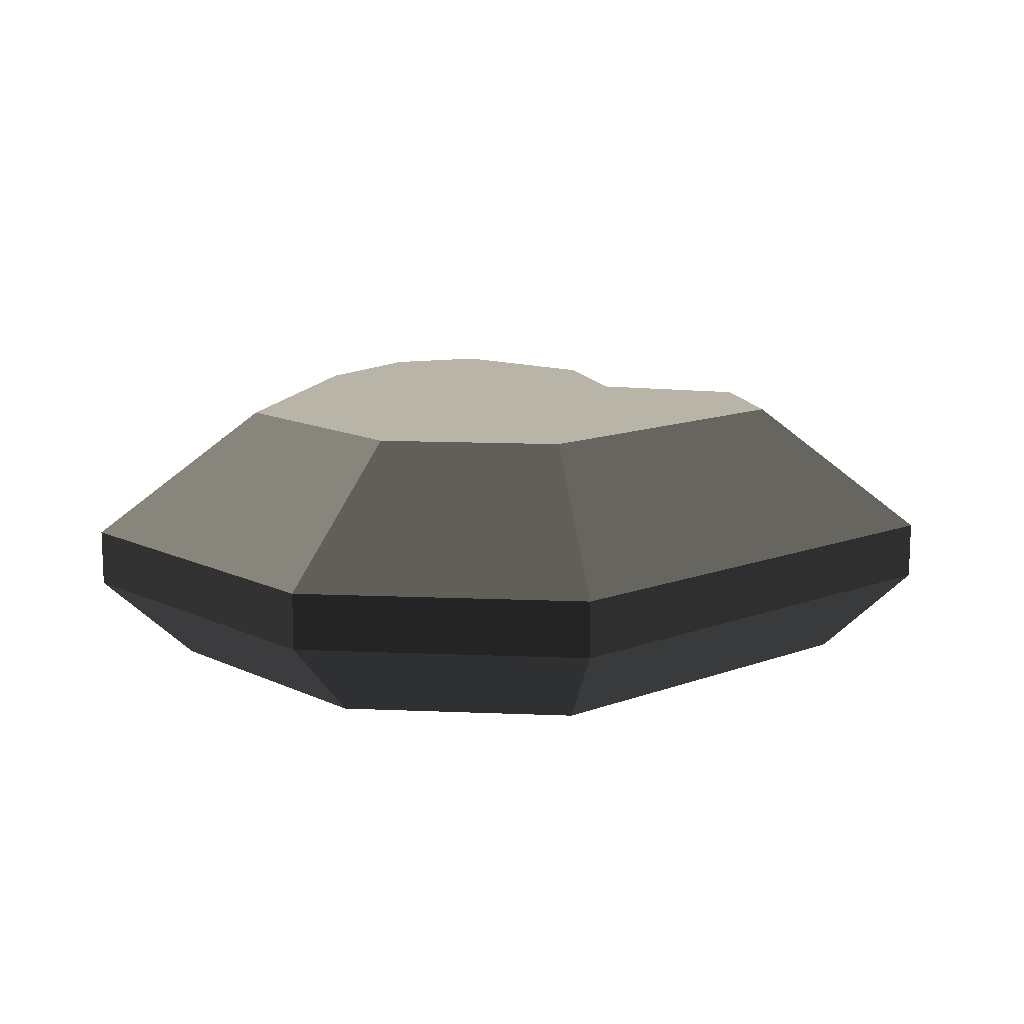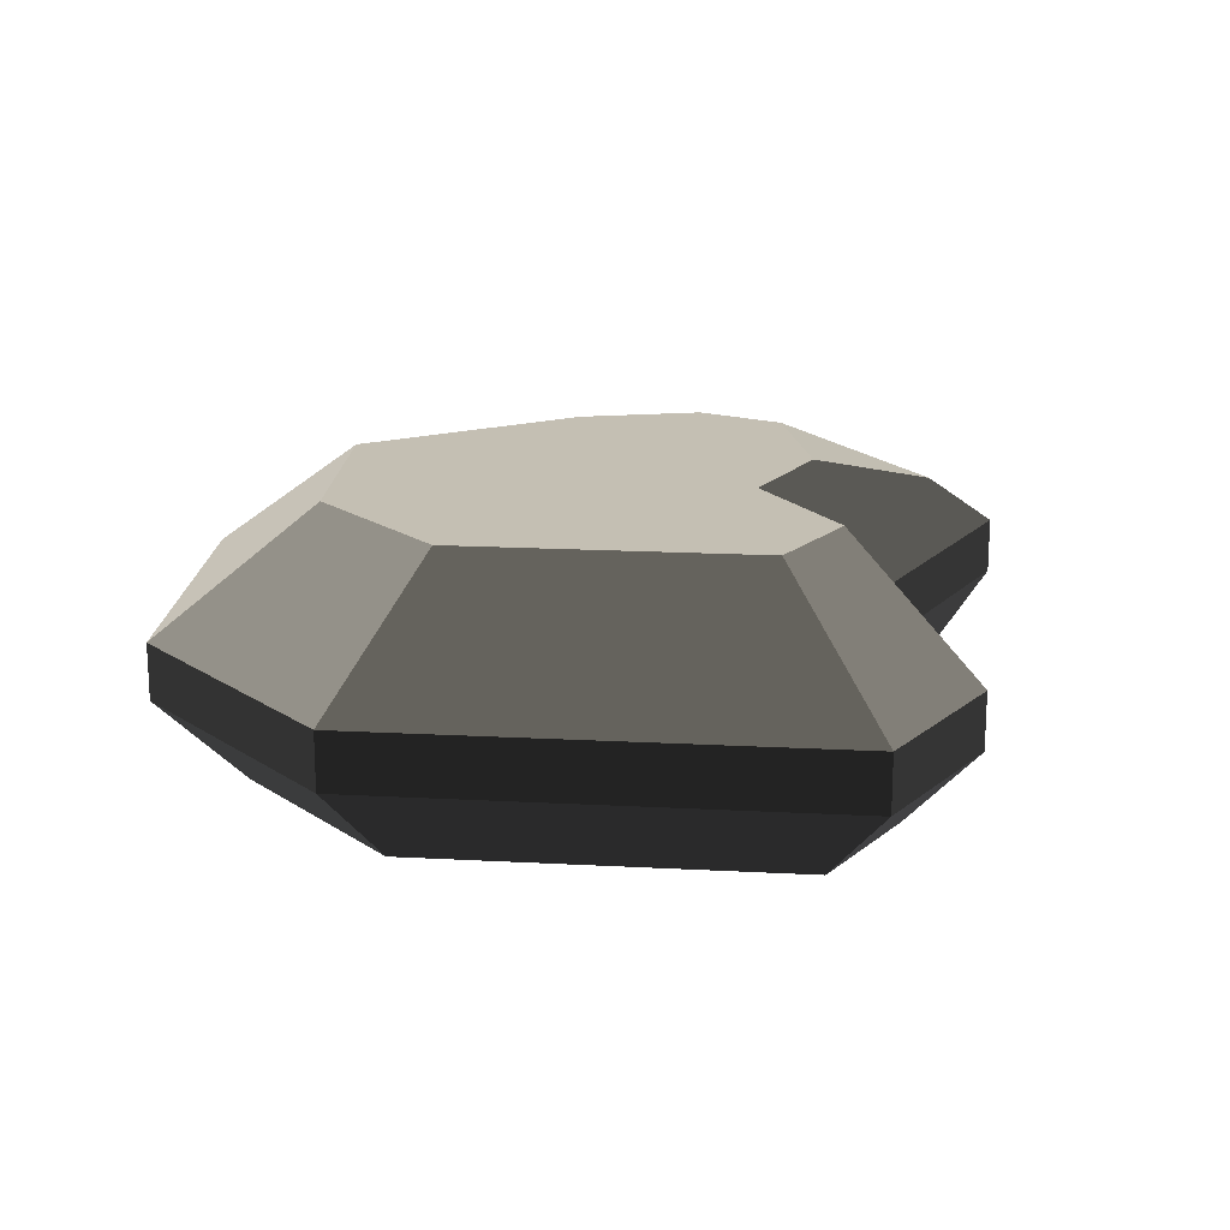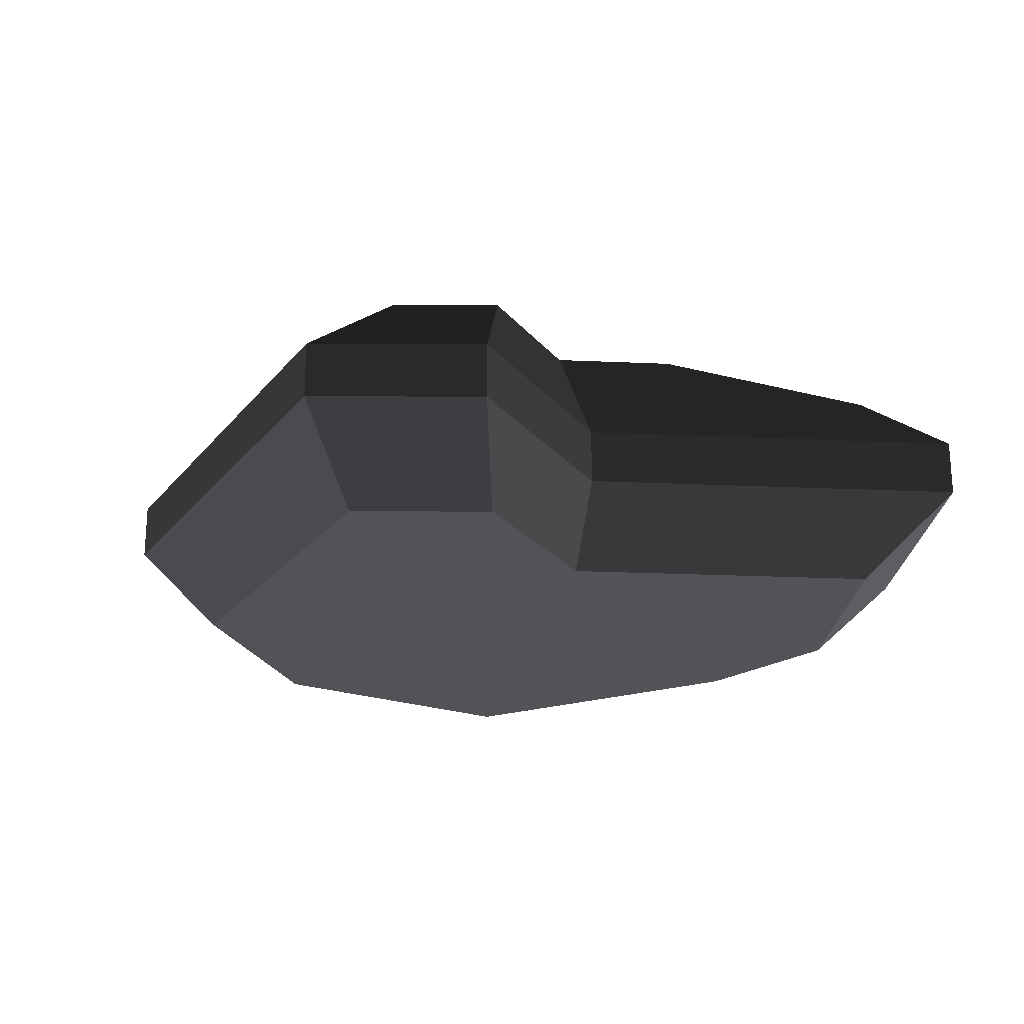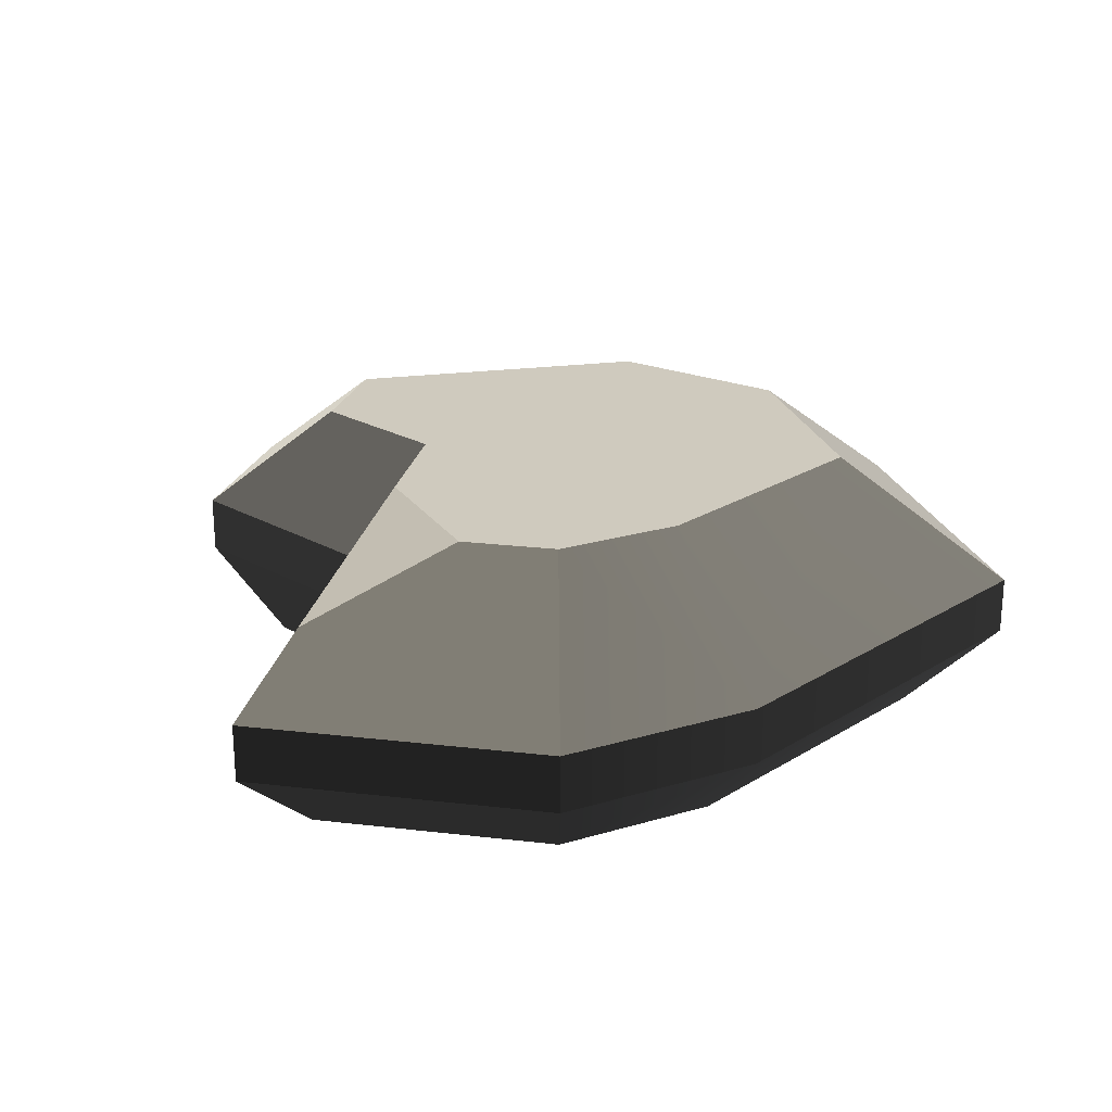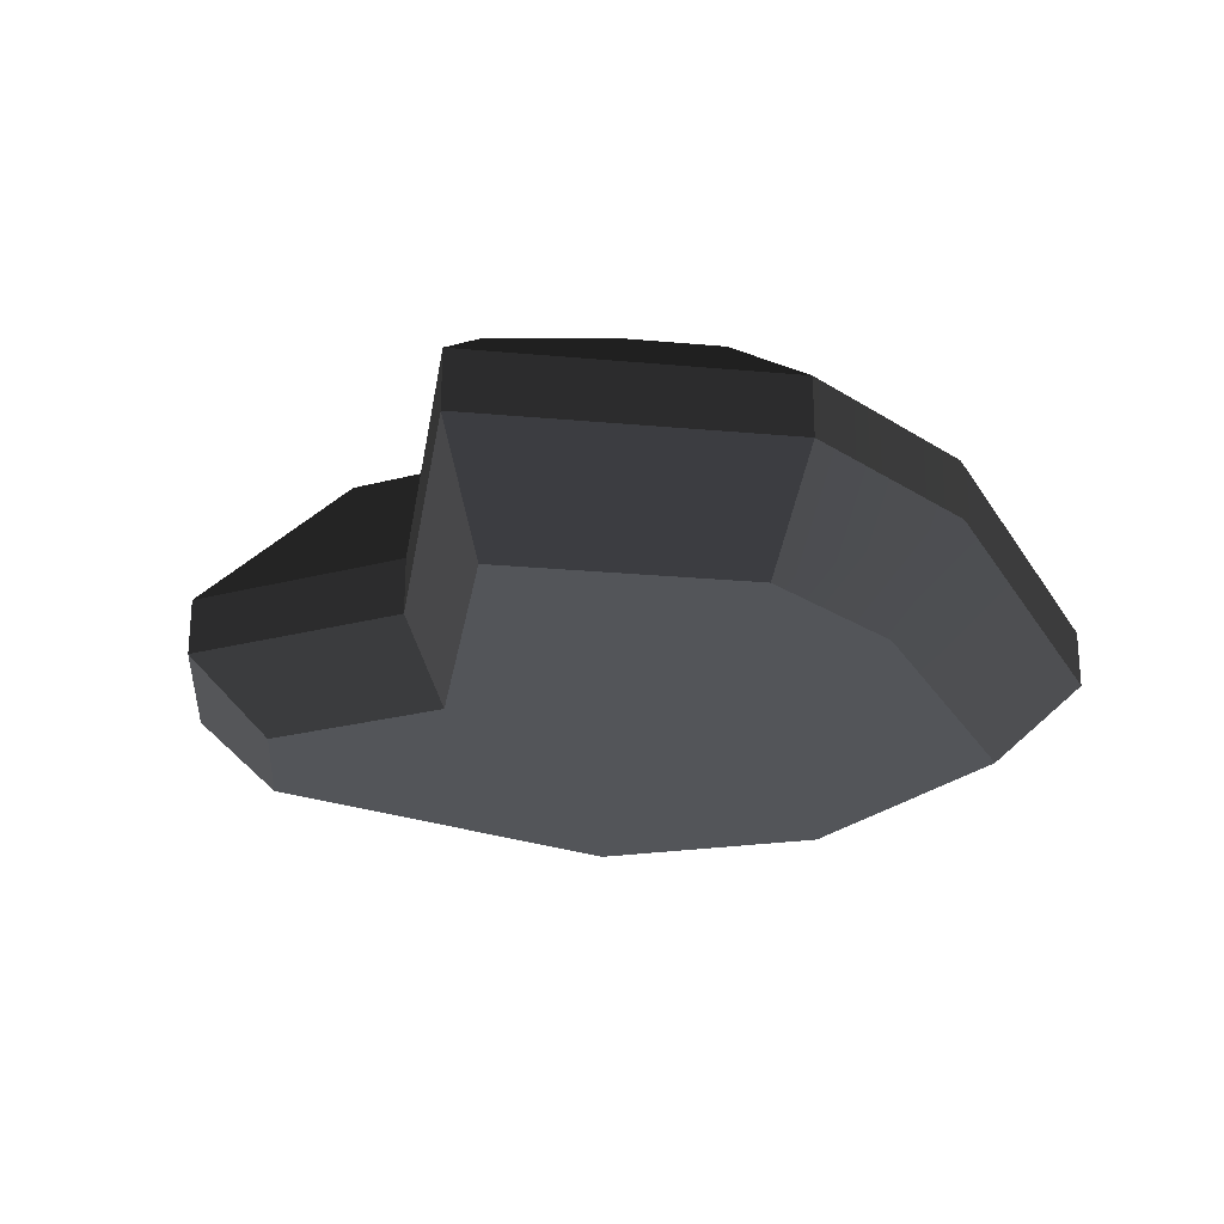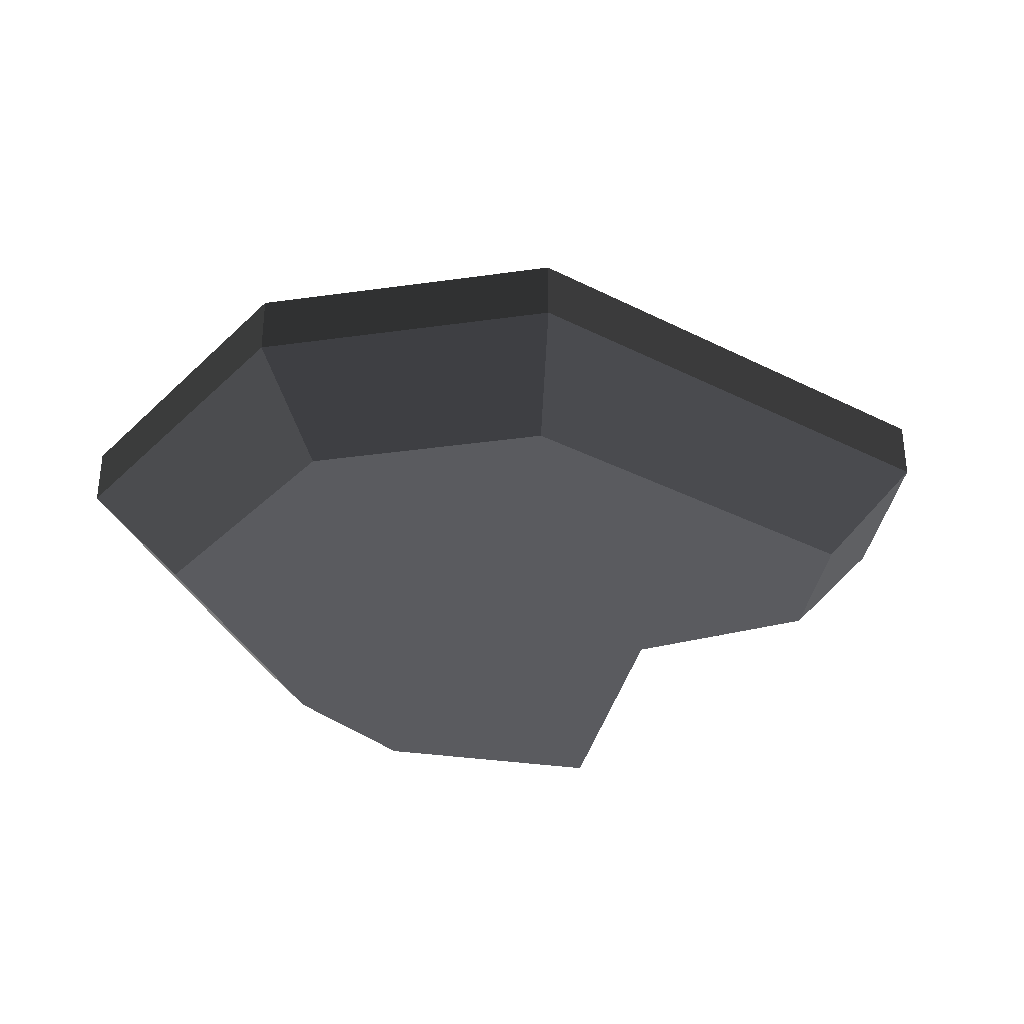
<metadata>
{"format":"obj","ext":"obj","renderer":"f3d","projection":"perspective","resolution":1024,"background":"white","views":[{"elev":13.3,"azim":-54.5,"up":"+Y"},{"elev":17.9,"azim":-8.2,"up":"+Y"},{"elev":-22.4,"azim":48.0,"up":"+Y"},{"elev":23.2,"azim":153.7,"up":"+Y"},{"elev":-24.4,"azim":133.9,"up":"+Y"},{"elev":-33.4,"azim":-49.1,"up":"+Y"}]}
</metadata>
<code>
g rock_large3
v -3.575 1.732 3.664
v -2.252 3.211 2.308
v 2.022 1.732 5.078
v 1.274 3.211 3.199
v -5.322 1.732 0.6311
v -3.353 3.211 0.3976
v -4.508 1.732 -3.401
v -2.84 3.211 -2.142
v 0.03445 1.732 -5.055
v 0.0217 3.211 -3.185
v 1.551 3.211 -3.199
v 2.461 1.732 -5.078
v 2.461 1.732 0.8428
v 1.551 3.211 0.531
v 5.322 1.732 -2.88
v 2.452 3.211 -0.6416
v 4.337 2.471 -2.347
v 3.432 1.732 3.484
v 2.162 3.211 2.195
v 2.022 1.046 5.078
v 3.432 1.046 3.484
v 2.461 1.046 0.8428
v 5.322 1.046 -2.88
v -4.508 1.046 -3.401
v 0.03445 1.046 -5.055
v -3.575 1.046 3.664
v 2.461 1.046 -5.078
v -5.322 1.046 0.6311
v -3.607 2.605e-15 -2.721
v 0.02756 2.605e-15 -4.044
v 1.969 2.605e-15 -4.063
v 1.969 2.605e-15 0.6743
v 4.258 2.605e-15 -2.304
v 1.617 2.605e-15 4.063
v -2.86 5.209e-15 2.931
v -4.258 0 0.5049
v 2.746 0 2.787
v 2.452 3.211 -2.507
f 2 1 3
f 3 4 2
f 6 5 1
f 1 2 6
f 7 5 6
f 6 8 7
f 9 7 8
f 8 10 9
f 9 10 11
f 11 12 9
f 14 13 15
f 15 16 14
f 15 17 16
f 19 18 13
f 13 14 19
f 19 4 3
f 3 18 19
f 3 20 21
f 21 18 3
f 13 22 23
f 23 15 13
f 25 24 7
f 7 9 25
f 26 20 3
f 3 1 26
f 27 25 9
f 9 12 27
f 18 21 22
f 22 13 18
f 23 27 12
f 12 15 23
f 26 1 5
f 5 28 26
f 30 29 24
f 24 25 30
f 28 5 7
f 7 24 28
f 32 31 33
f 31 32 34
f 30 31 34
f 30 34 35
f 29 30 35
f 35 36 29
f 32 37 34
f 12 11 38
f 38 17 12
f 17 15 12
f 31 30 25
f 25 27 31
f 35 34 20
f 20 26 35
f 38 16 17
f 36 28 24
f 24 29 36
f 22 21 37
f 37 32 22
f 23 22 32
f 32 33 23
f 20 34 37
f 37 21 20
f 33 31 27
f 27 23 33
f 26 28 36
f 36 35 26
f 14 4 19
f 4 14 11
f 4 11 10
f 2 4 10
f 2 10 8
f 8 6 2
f 14 16 11
f 16 38 11

</code>
